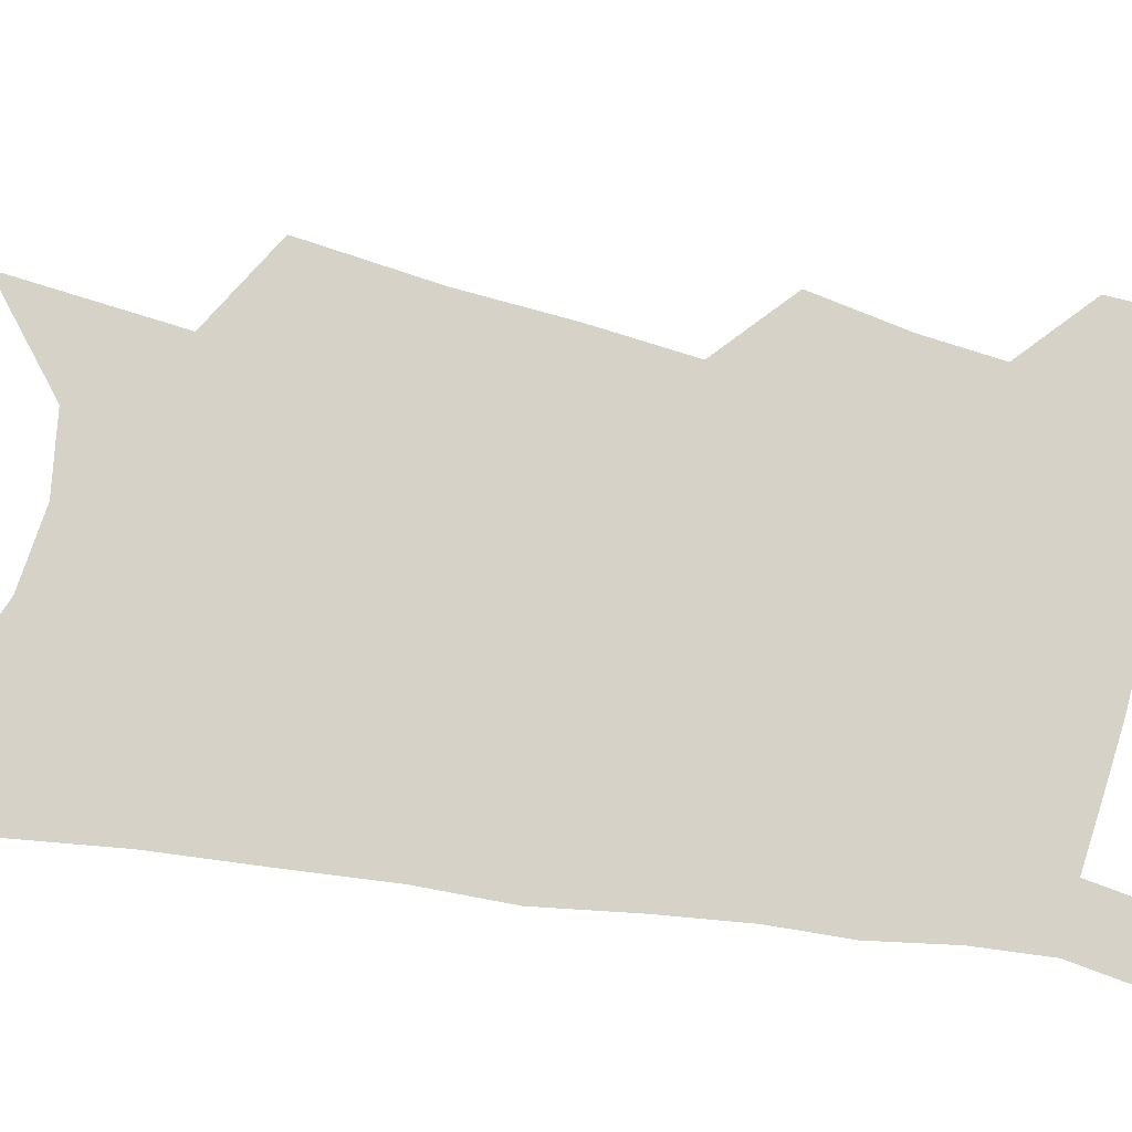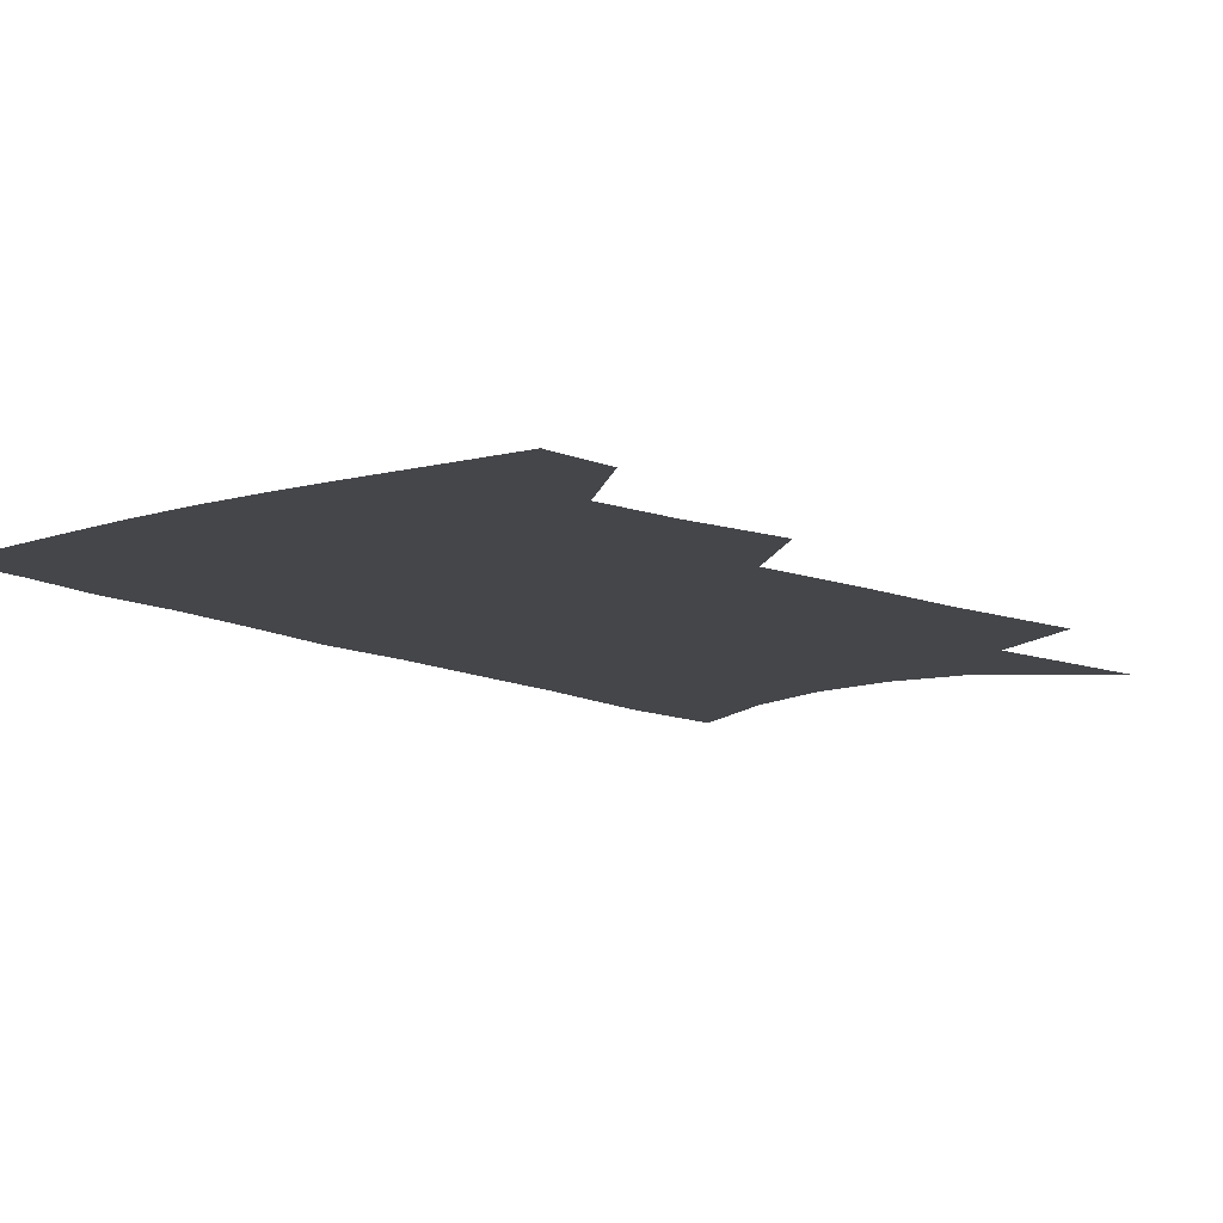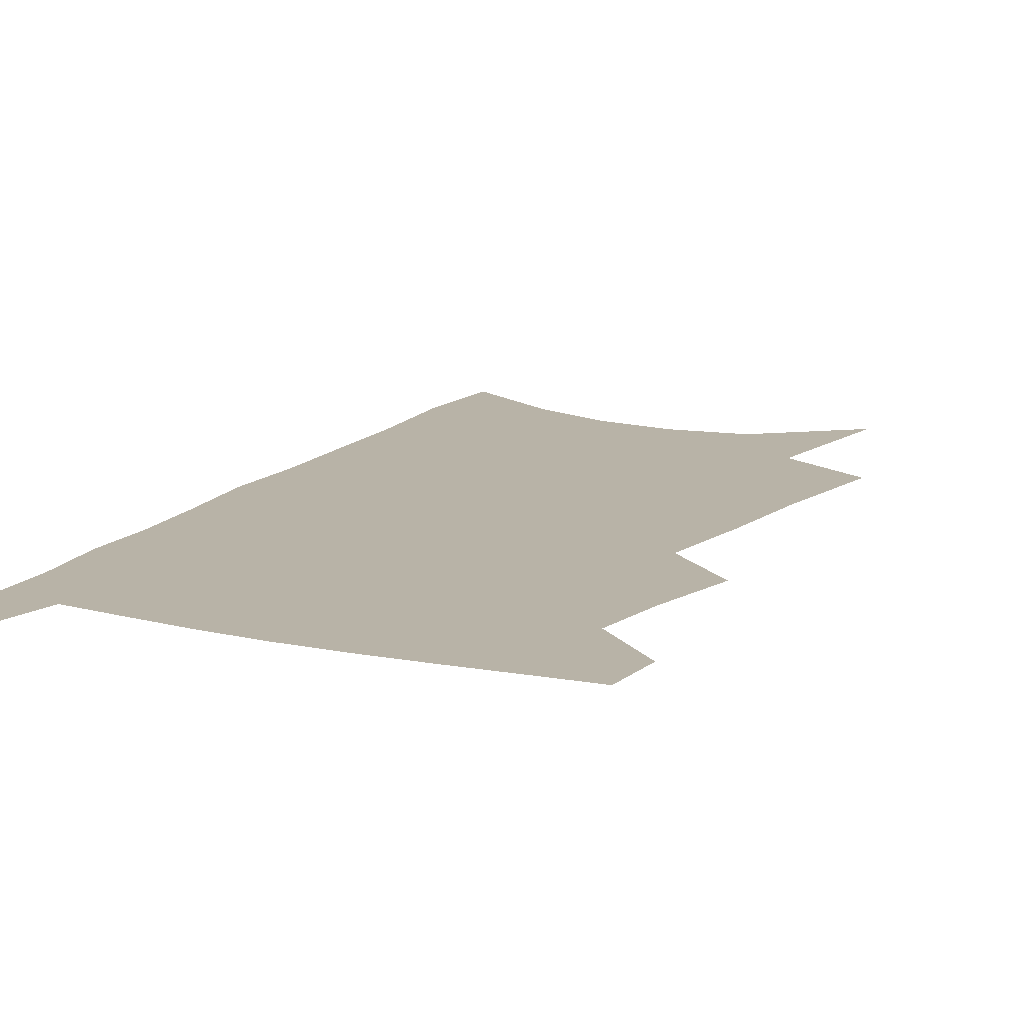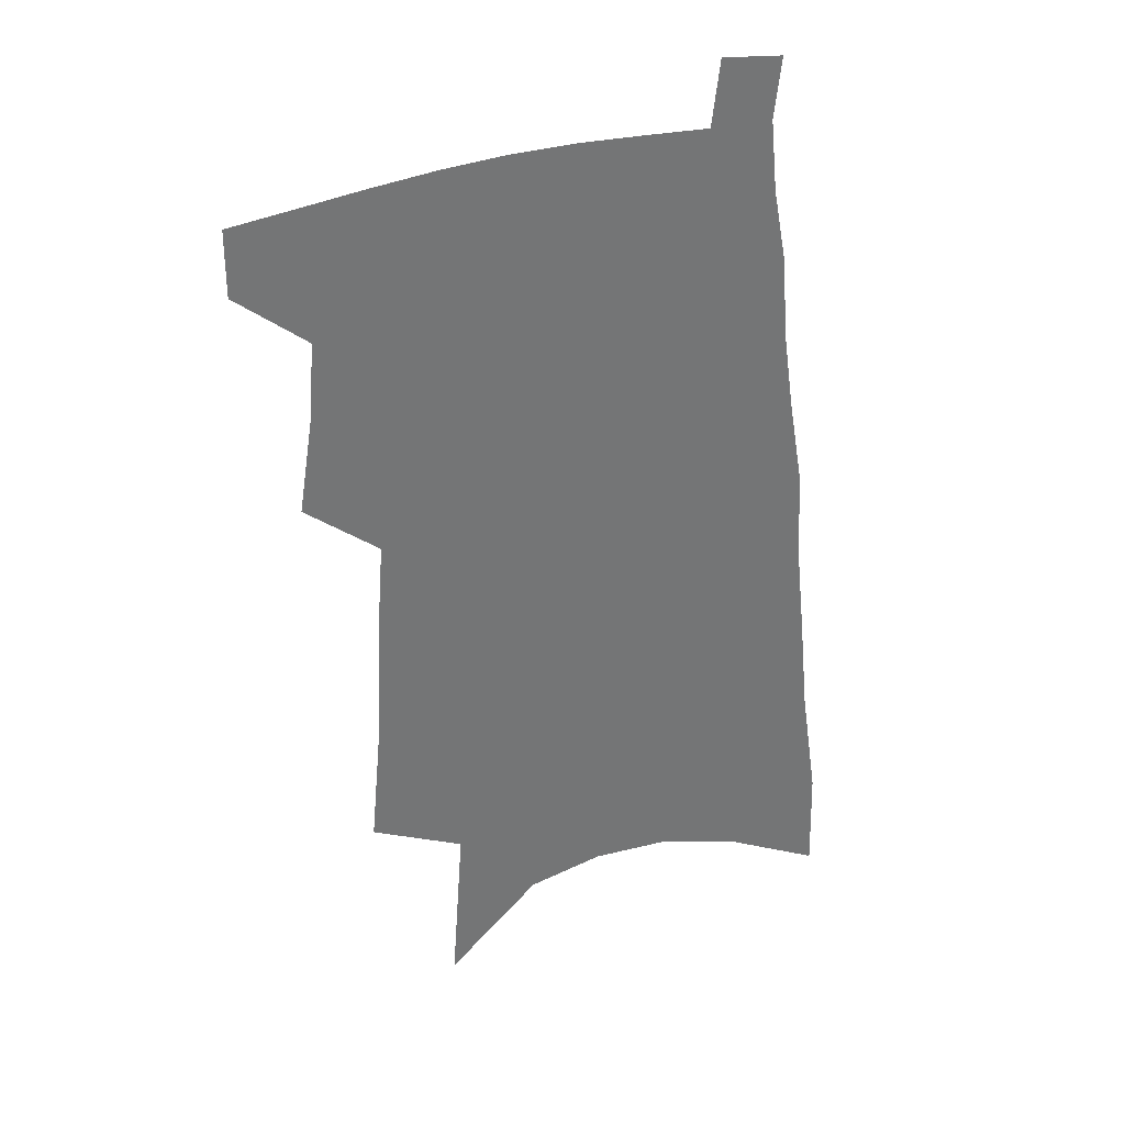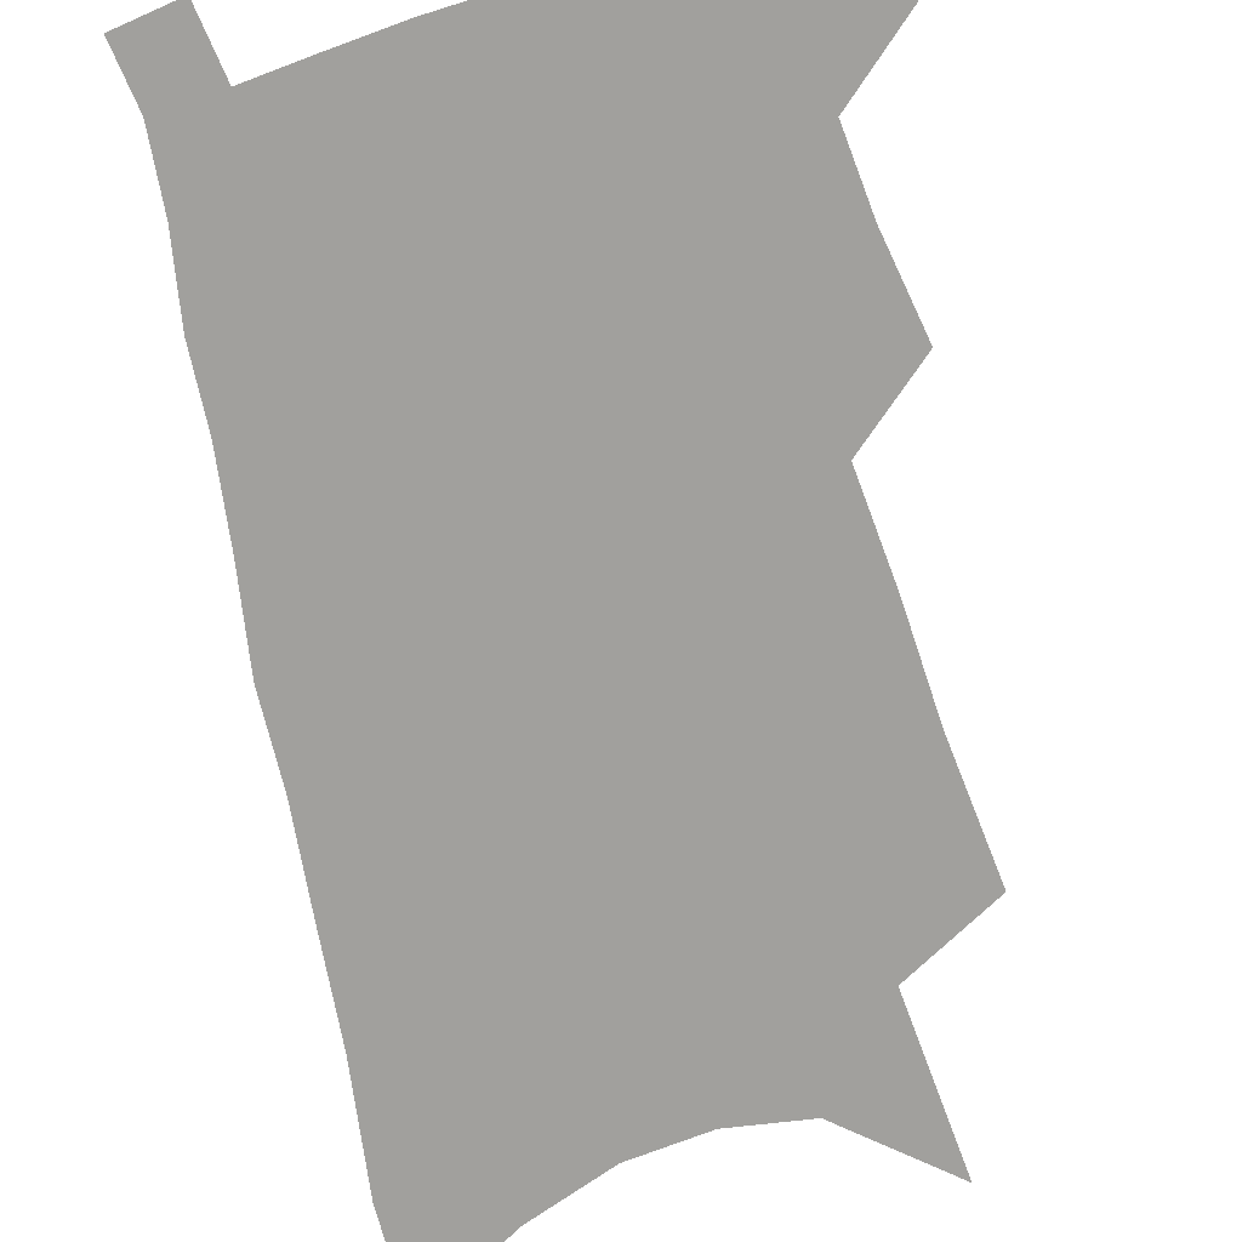
<metadata>
{"format":"obj","ext":"obj","renderer":"f3d","projection":"perspective","resolution":1024,"background":"white","views":[{"elev":78.0,"azim":103.3,"up":"+Z"},{"elev":-9.9,"azim":-139.7,"up":"+Z"},{"elev":12.7,"azim":-151.2,"up":"+Z"},{"elev":35.0,"azim":-23.8,"up":"+Y"},{"elev":-71.6,"azim":-163.8,"up":"+Z"}]}
</metadata>
<code>
v 518 465.8 0
v 518.2 487.3 0
v 534.4 389.8 0
v 539.3 420.9 0
v 541.4 446.2 0
v 541.4 467.9 0
v 539.4 489.2 0
v 550.9 255.7 0
v 555 300 0
v 556.4 335.4 0
v 558.9 369.3 0
v 561.7 399.8 0
v 562.2 424.2 0
v 563.6 448.2 0
v 562.7 469.4 0
v 560.6 491.2 0
v 577.9 182.5 0
v 581.9 239.1 0
v 581 275.7 0
v 583.2 317.3 0
v 582.8 347.4 0
v 583.1 376.3 0
v 584.6 404.7 0
v 585.3 428.6 0
v 585.4 450 0
v 584.8 470.3 0
v 582.1 492.9 0
v 608.9 210 0
v 607.7 250.3 0
v 605.9 283.3 0
v 606.1 323 0
v 605.4 352.1 0
v 605.6 381.5 0
v 605.6 406.8 0
v 605.8 429.9 0
v 605.8 450.8 0
v 605.6 471.1 0
v 603.6 493.6 0
v 634.1 214.3 0
v 631.8 254.4 0
v 629.8 289.6 0
v 628.3 323.9 0
v 627.1 355.7 0
v 626.5 382.1 0
v 626 407.6 0
v 625.6 431.8 0
v 625.9 451.3 0
v 626.1 471.3 0
v 625.2 493.1 0
v 659.8 211.9 0
v 656.8 250.2 0
v 653.8 287.3 0
v 650.8 323.3 0
v 649.2 352.7 0
v 648.2 379.2 0
v 647.3 404.5 0
v 645.8 429.6 0
v 645.7 451 0
v 646.1 471.3 0
v 647.5 491.6 0
v 688.3 201.9 0
v 683 244.2 0
v 679.4 280.7 0
v 677 313.6 0
v 673.6 345.7 0
v 671.5 374.1 0
v 669.3 401 0
v 667.4 426 0
v 666.9 448.4 0
v 666.1 470.2 0
v 668.1 489.9 0
v 670.7 511.6 0
v 722.5 182.2 0
v 721.4 218.7 0
v 715.4 259 0
v 711.9 293.9 0
v 708.3 327.1 0
v 706.9 356.2 0
v 701.6 387.1 0
v 697.7 415 0
v 696 439.5 0
v 691.2 465.3 0
v 688.8 489 0
v 691.2 508.8 0
f 5 6 1
f 1 6 2
f 6 7 2
f 11 12 3
f 3 12 4
f 12 13 4
f 4 13 5
f 13 14 5
f 5 14 6
f 14 15 6
f 6 15 7
f 15 16 7
f 18 19 8
f 8 19 9
f 19 20 9
f 9 20 10
f 20 21 10
f 10 21 11
f 21 22 11
f 11 22 12
f 22 23 12
f 12 23 13
f 23 24 13
f 13 24 14
f 24 25 14
f 14 25 15
f 25 26 15
f 15 26 16
f 26 27 16
f 17 28 18
f 28 29 18
f 18 29 19
f 29 30 19
f 19 30 20
f 30 31 20
f 20 31 21
f 31 32 21
f 21 32 22
f 32 33 22
f 22 33 23
f 33 34 23
f 23 34 24
f 34 35 24
f 24 35 25
f 35 36 25
f 25 36 26
f 36 37 26
f 26 37 27
f 37 38 27
f 28 39 29
f 39 40 29
f 29 40 30
f 40 41 30
f 30 41 31
f 41 42 31
f 31 42 32
f 42 43 32
f 32 43 33
f 43 44 33
f 33 44 34
f 44 45 34
f 34 45 35
f 45 46 35
f 35 46 36
f 46 47 36
f 36 47 37
f 47 48 37
f 37 48 38
f 48 49 38
f 39 50 40
f 50 51 40
f 40 51 41
f 51 52 41
f 41 52 42
f 52 53 42
f 42 53 43
f 53 54 43
f 43 54 44
f 54 55 44
f 44 55 45
f 55 56 45
f 45 56 46
f 56 57 46
f 46 57 47
f 57 58 47
f 47 58 48
f 58 59 48
f 48 59 49
f 59 60 49
f 50 61 51
f 61 62 51
f 51 62 52
f 62 63 52
f 52 63 53
f 63 64 53
f 53 64 54
f 64 65 54
f 54 65 55
f 65 66 55
f 55 66 56
f 66 67 56
f 56 67 57
f 67 68 57
f 57 68 58
f 68 69 58
f 58 69 59
f 69 70 59
f 59 70 60
f 70 71 60
f 61 73 62
f 73 74 62
f 62 74 63
f 74 75 63
f 63 75 64
f 75 76 64
f 64 76 65
f 76 77 65
f 65 77 66
f 77 78 66
f 66 78 67
f 78 79 67
f 67 79 68
f 79 80 68
f 68 80 69
f 80 81 69
f 69 81 70
f 81 82 70
f 70 82 71
f 82 83 71
f 71 83 72
f 83 84 72

</code>
